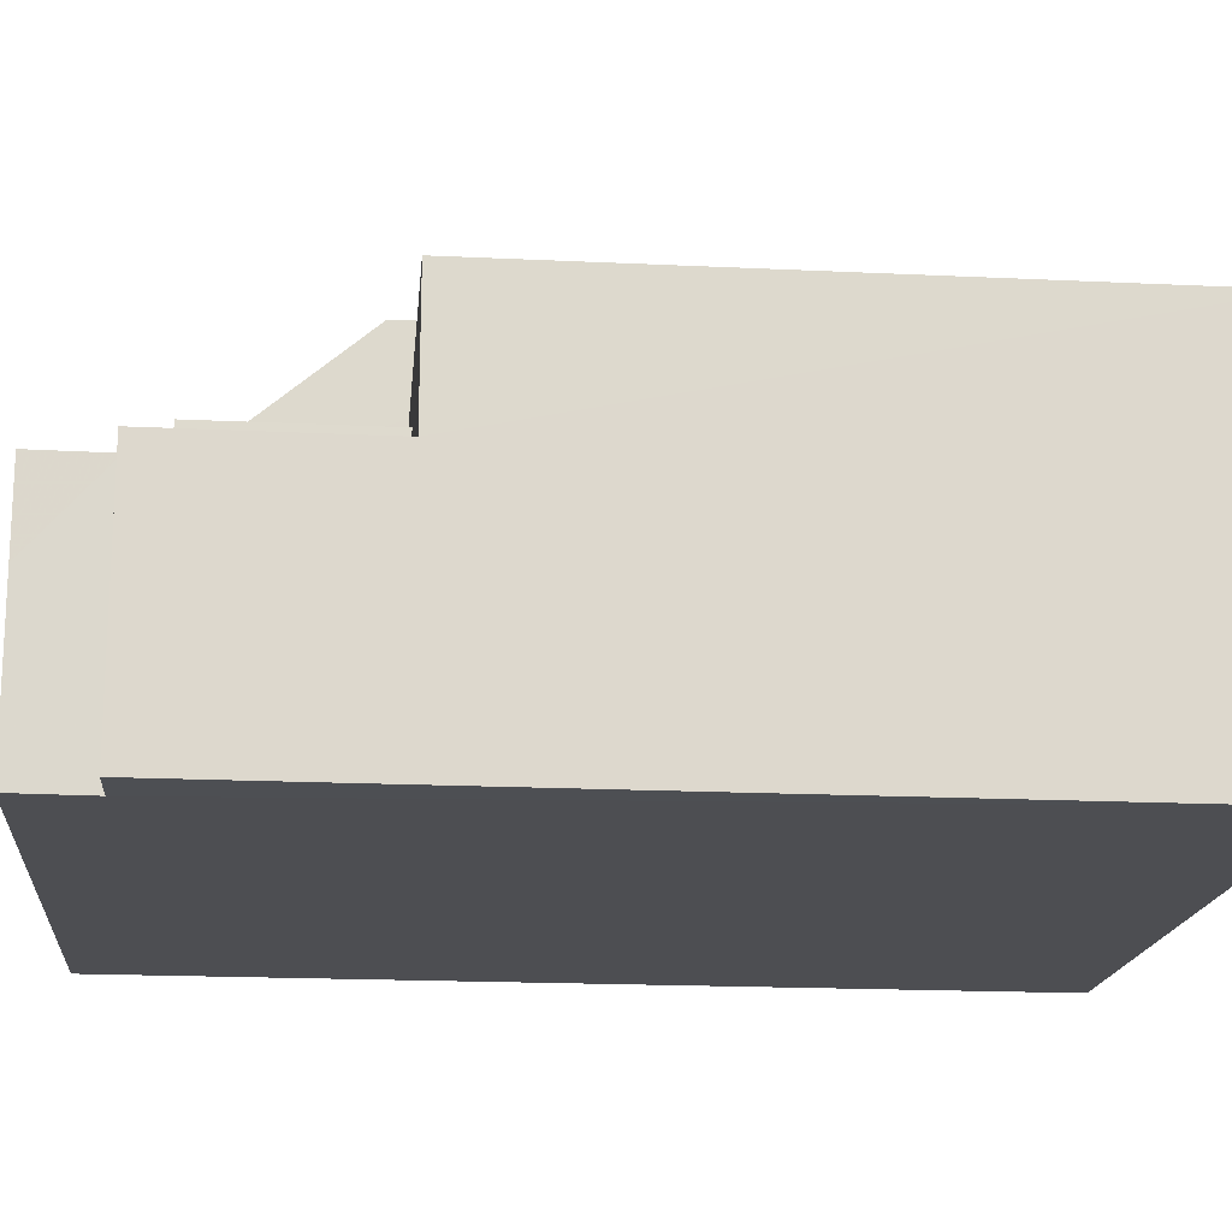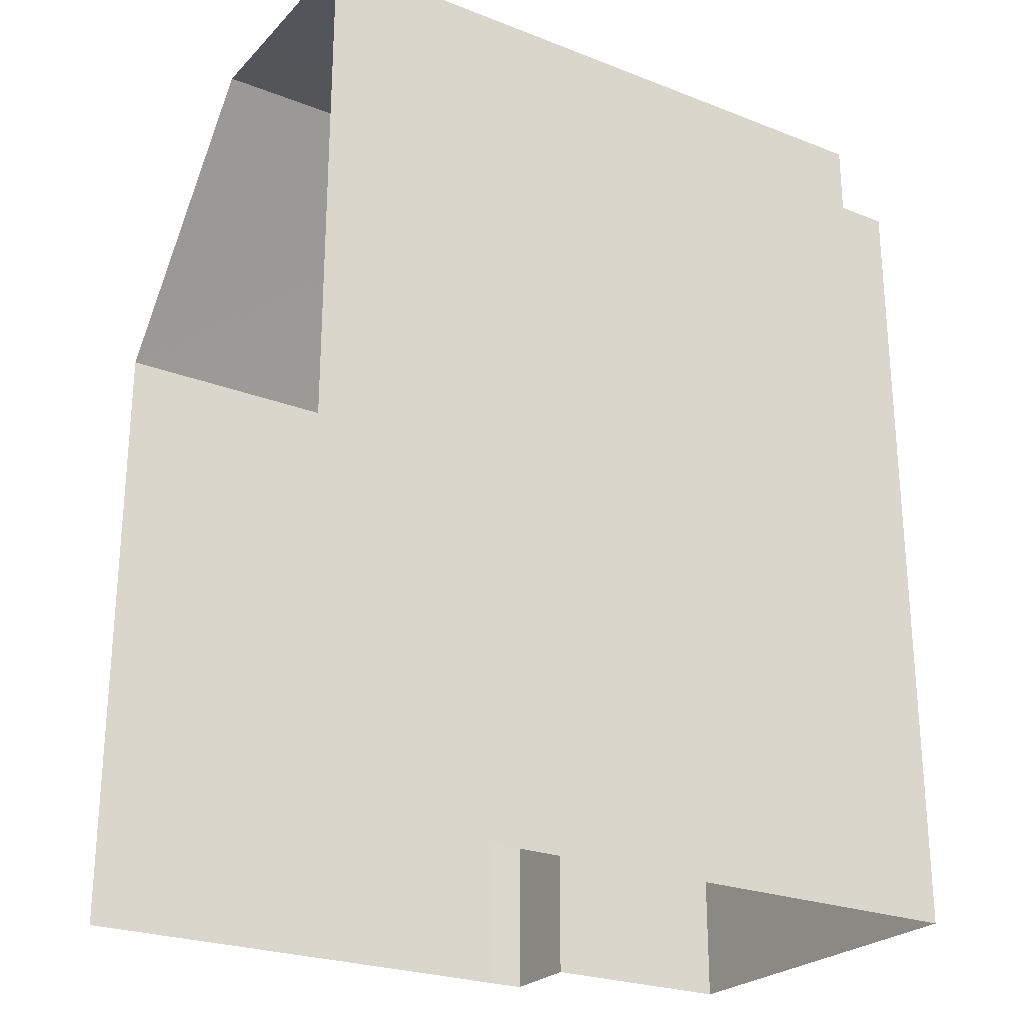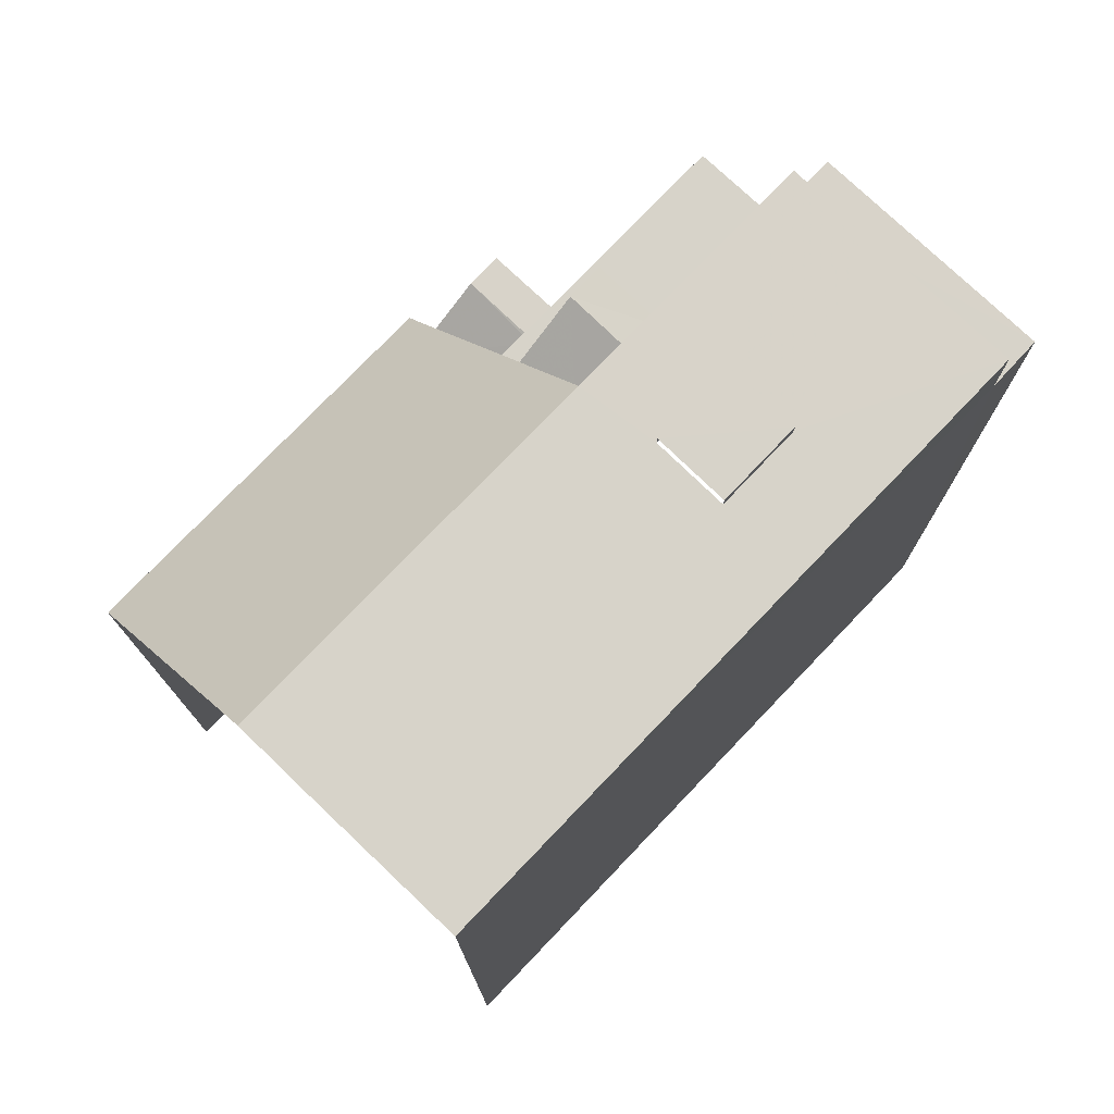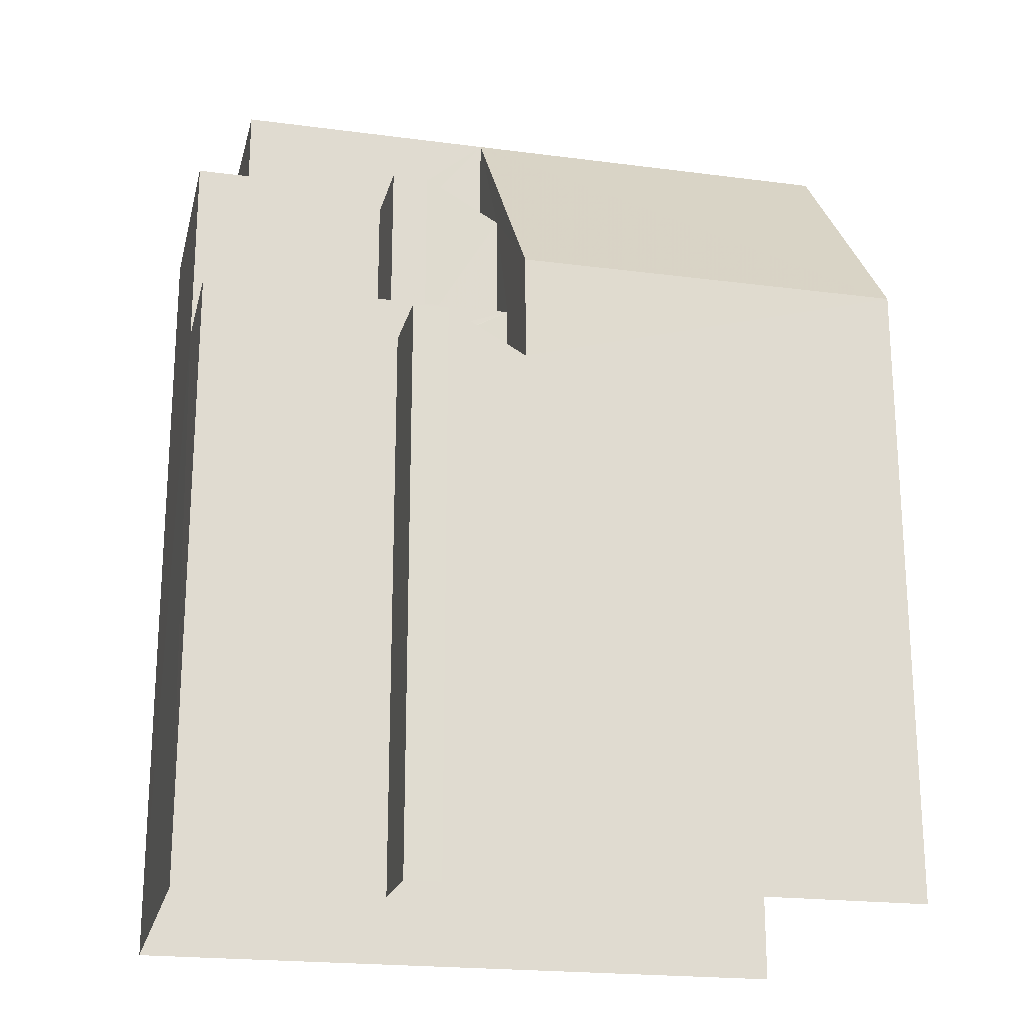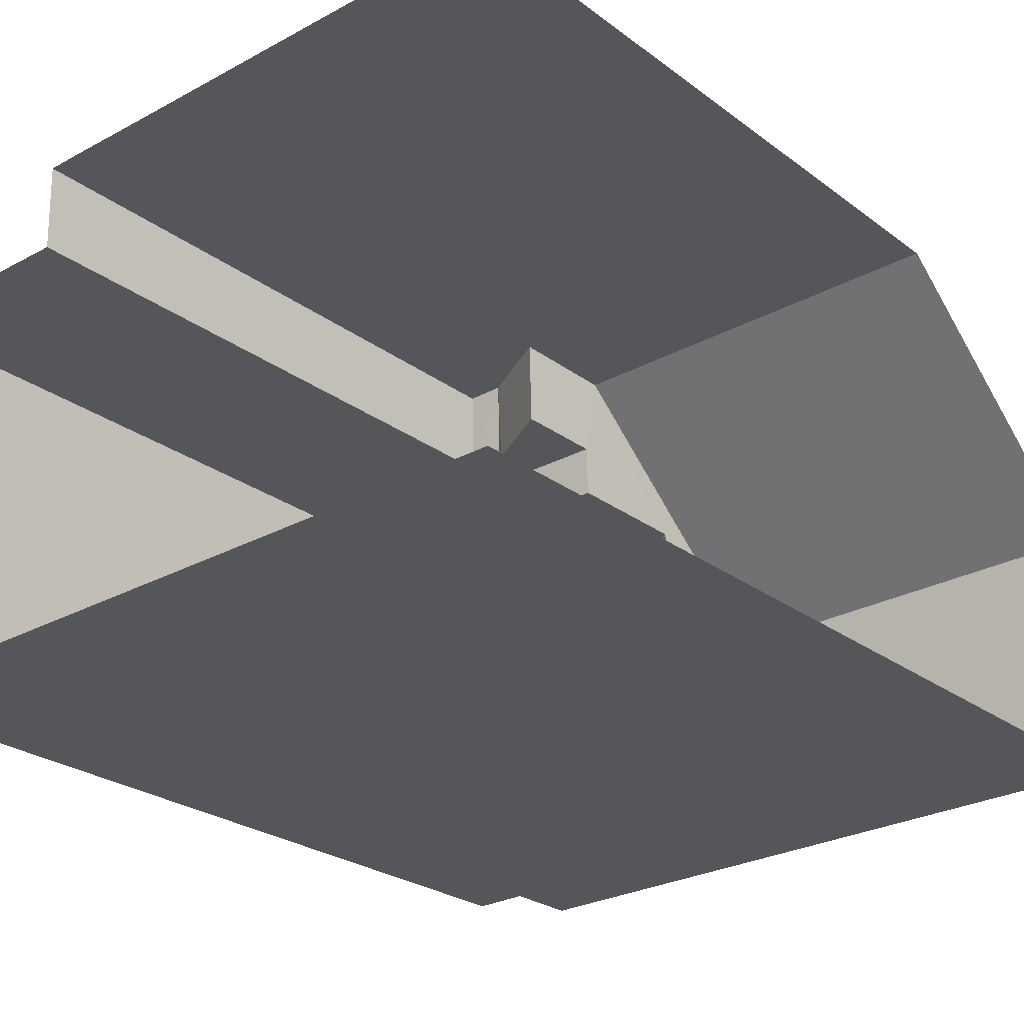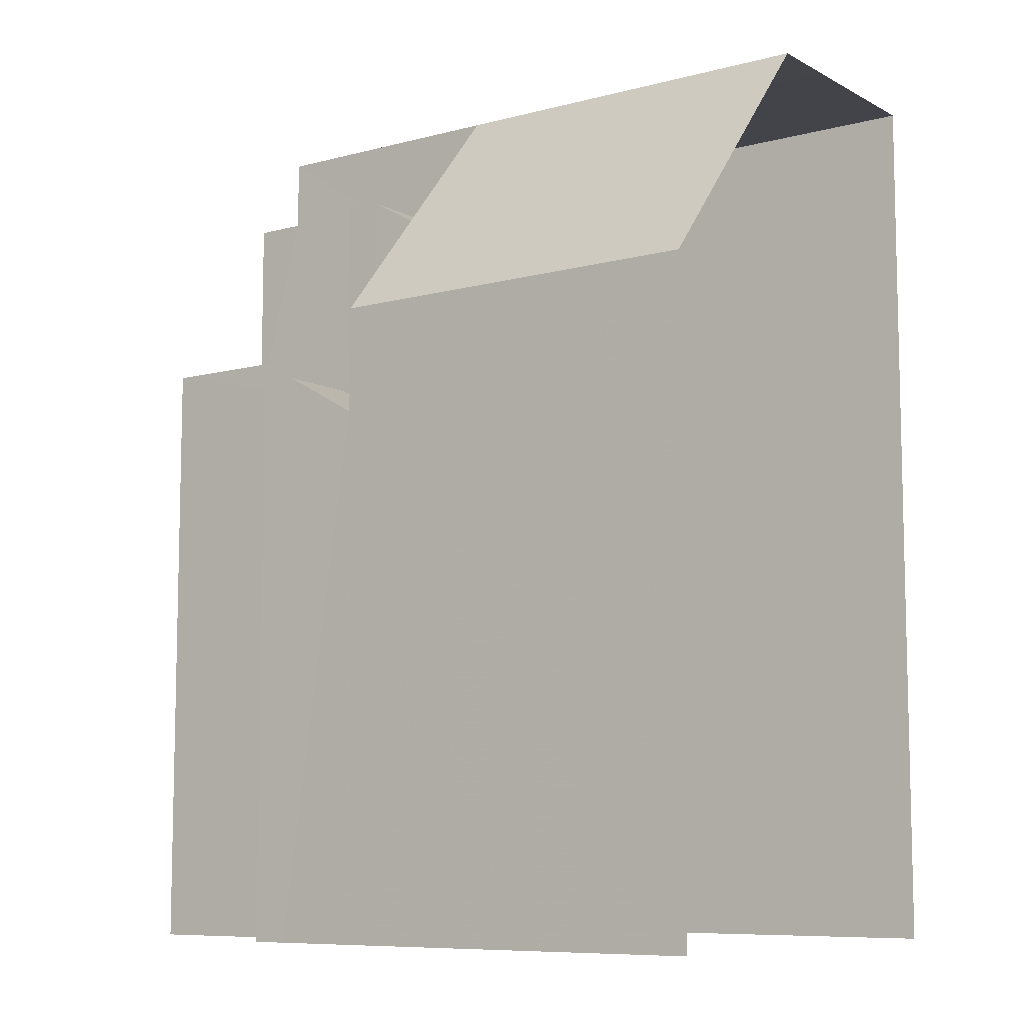
<metadata>
{"format":"obj","ext":"obj","renderer":"f3d","projection":"perspective","resolution":1024,"background":"white","views":[{"elev":-18.2,"azim":84.7,"up":"+Y"},{"elev":-24.9,"azim":-33.4,"up":"+Z"},{"elev":76.1,"azim":-47.4,"up":"+Z"},{"elev":-20.9,"azim":165.6,"up":"+Z"},{"elev":-25.3,"azim":-140.0,"up":"+Y"},{"elev":-8.5,"azim":-145.4,"up":"+Z"}]}
</metadata>
<code>
v -3.721e+05 -1.034e+05 34.39
v -3.721e+05 -1.034e+05 34.39
v -3.721e+05 -1.034e+05 34.39
v -3.721e+05 -1.034e+05 34.39
v -3.721e+05 -1.034e+05 34.39
v -3.721e+05 -1.034e+05 34.39
v -3.721e+05 -1.034e+05 34.39
v -3.721e+05 -1.034e+05 34.39
v -3.721e+05 -1.034e+05 52.73
v -3.721e+05 -1.034e+05 52.73
v -3.721e+05 -1.034e+05 52.73
v -3.721e+05 -1.034e+05 52.73
v -3.721e+05 -1.034e+05 52.73
v -3.721e+05 -1.034e+05 52.73
v -3.721e+05 -1.034e+05 52.73
v -3.721e+05 -1.034e+05 53.31
v -3.721e+05 -1.034e+05 60.78
v -3.721e+05 -1.034e+05 60.78
v -3.721e+05 -1.034e+05 53.31
v -3.721e+05 -1.034e+05 57.92
v -3.721e+05 -1.034e+05 57.92
v -3.721e+05 -1.034e+05 57.92
v -3.721e+05 -1.034e+05 57.92
v -3.721e+05 -1.034e+05 60.78
v -3.721e+05 -1.034e+05 60.78
v -3.721e+05 -1.034e+05 60.78
v -3.721e+05 -1.034e+05 60.78
v -3.721e+05 -1.034e+05 60.78
v -3.721e+05 -1.034e+05 60.78
v -3.721e+05 -1.034e+05 60.78
v -3.721e+05 -1.034e+05 60.78
v -3.721e+05 -1.034e+05 60.78
v -3.721e+05 -1.034e+05 56.61
v -3.721e+05 -1.034e+05 56.62
v -3.721e+05 -1.034e+05 56.61
v -3.721e+05 -1.034e+05 61.21
v -3.721e+05 -1.034e+05 61.21
v -3.721e+05 -1.034e+05 61.21
v -3.721e+05 -1.034e+05 61.21
v -3.721e+05 -1.034e+05 51.45
v -3.721e+05 -1.034e+05 50.14
v -3.721e+05 -1.034e+05 51.4
v -3.721e+05 -1.034e+05 51.45
v -3.721e+05 -1.034e+05 50.14
v -3.721e+05 -1.034e+05 51.45
v -3.721e+05 -1.034e+05 51.45
v -3.721e+05 -1.034e+05 58.64
v -3.721e+05 -1.034e+05 58.64
v -3.721e+05 -1.034e+05 58.64
v -3.721e+05 -1.034e+05 58.64
f 1 2 3
f 2 4 3
f 5 1 6
f 3 7 8
f 6 3 8
f 1 3 6
f 24 17 16
f 16 5 6
f 24 16 28
f 28 16 6
f 27 39 36
f 32 27 36
f 9 10 11
f 10 12 11
f 13 14 15
f 11 12 14
f 13 11 14
f 16 17 18
f 19 16 18
f 20 21 22
f 23 20 22
f 24 18 17
f 25 18 26
f 27 28 29
f 30 25 26
f 31 29 30
f 27 24 28
f 24 32 18
f 18 32 26
f 31 27 29
f 31 30 26
f 27 32 24
f 33 34 35
f 34 23 22
f 35 34 22
f 36 37 38
f 36 39 37
f 40 41 42
f 40 42 43
f 41 44 42
f 40 45 46
f 40 43 45
f 47 48 49
f 47 50 48
f 3 4 46
f 45 3 46
f 29 50 30
f 30 47 25
f 30 50 47
f 31 37 39
f 27 31 39
f 26 38 37
f 31 26 37
f 18 33 35
f 18 35 19
f 14 41 19
f 41 14 44
f 35 15 14
f 19 35 14
f 20 11 21
f 20 9 11
f 29 28 50
f 28 6 50
f 50 8 48
f 50 6 8
f 26 36 38
f 26 32 36
f 19 41 16
f 41 1 5
f 41 5 16
f 3 45 7
f 44 14 42
f 7 45 12
f 45 14 12
f 42 14 43
f 43 14 45
f 49 48 10
f 48 8 10
f 10 7 12
f 10 8 7
f 40 4 2
f 40 46 4
f 41 40 2
f 1 41 2
f 33 18 34
f 18 25 20
f 9 47 10
f 18 23 34
f 10 47 49
f 20 25 47
f 23 18 20
f 20 47 9
f 21 11 22
f 35 22 13
f 35 13 15
f 22 11 13

</code>
